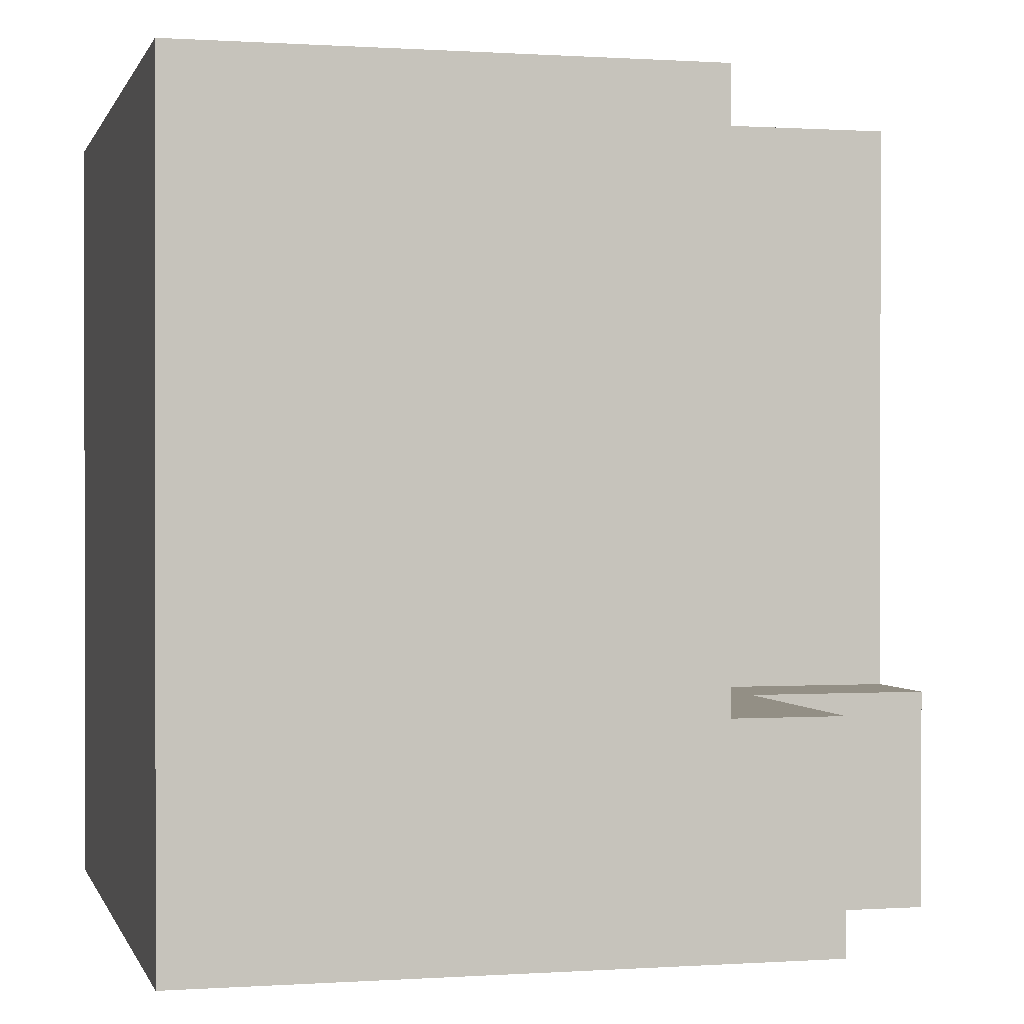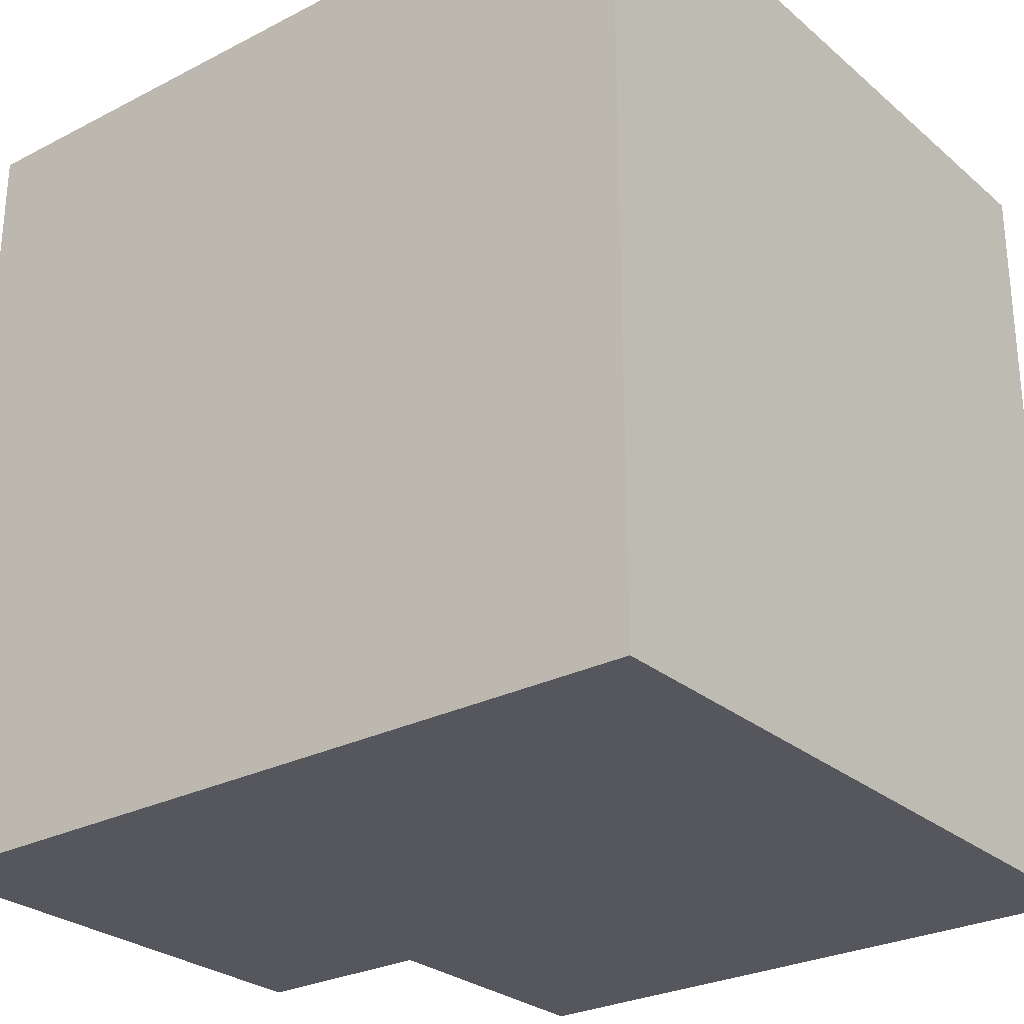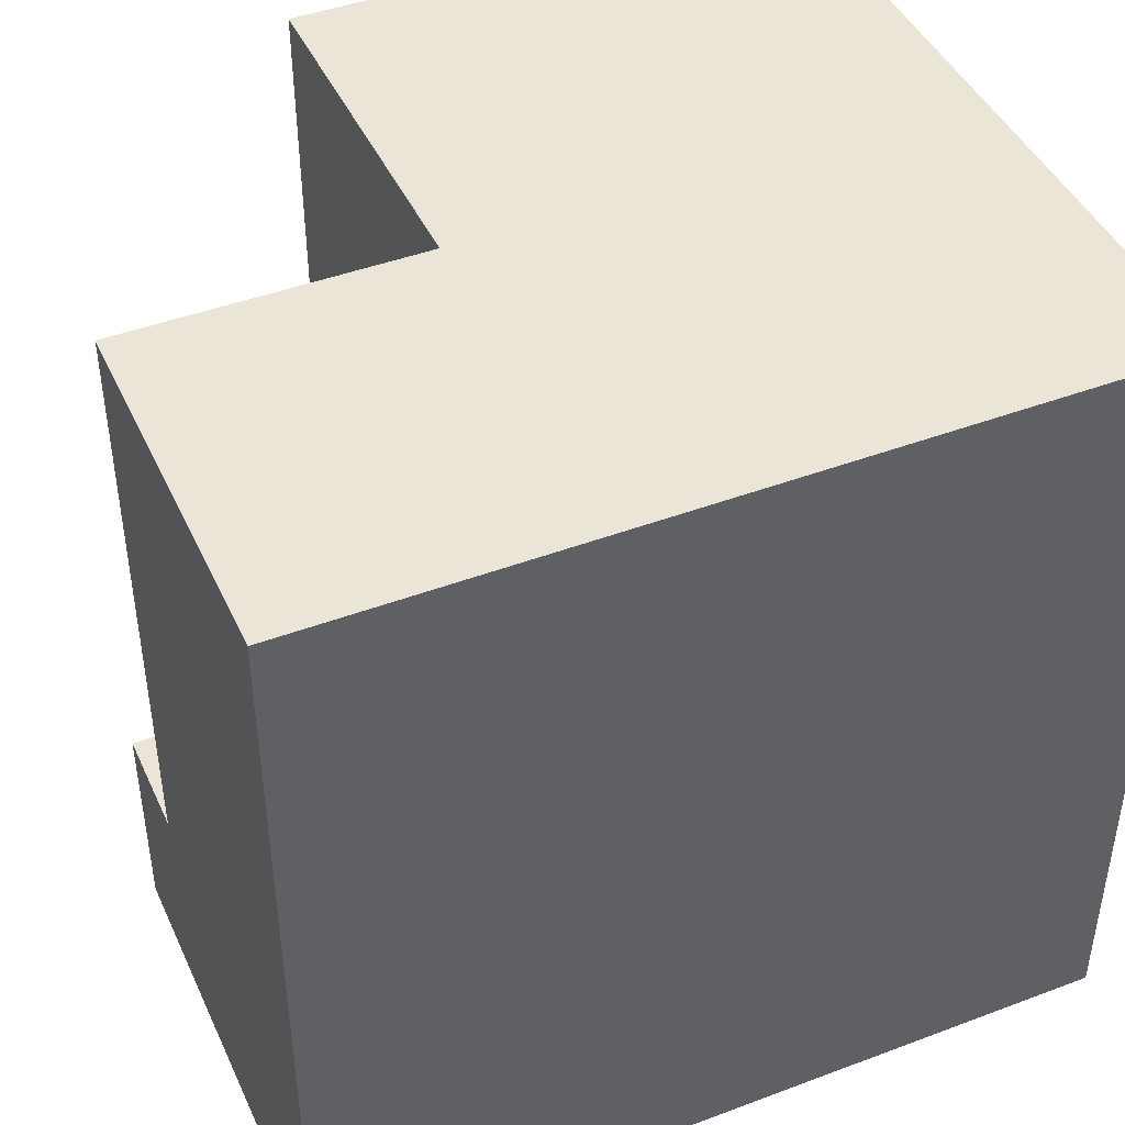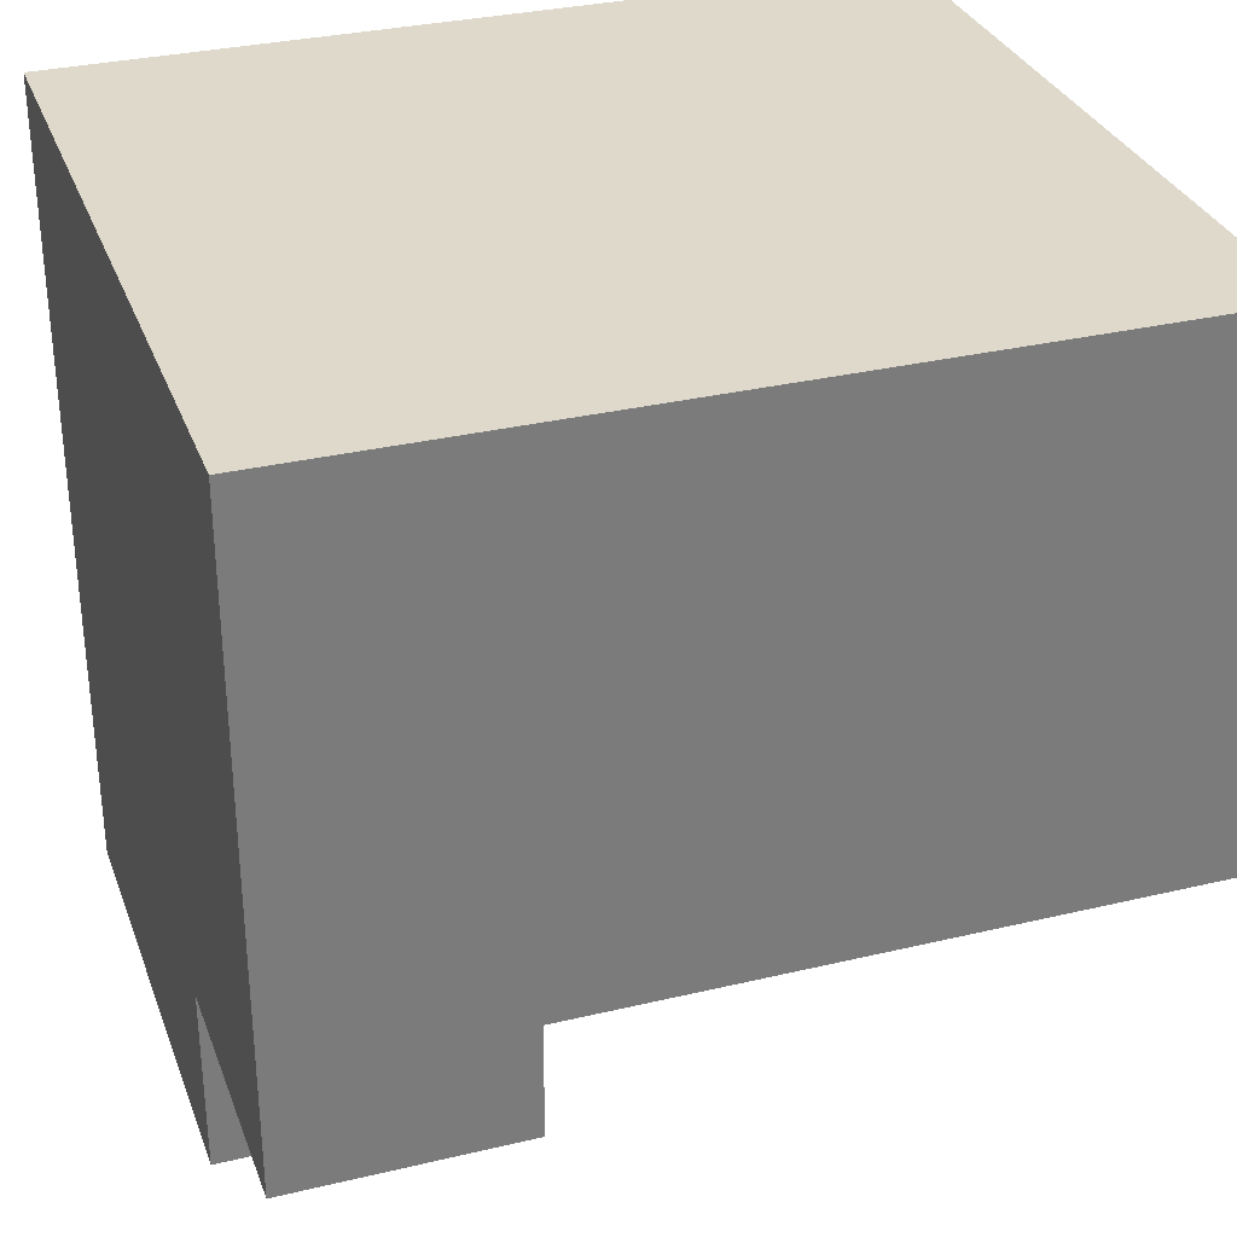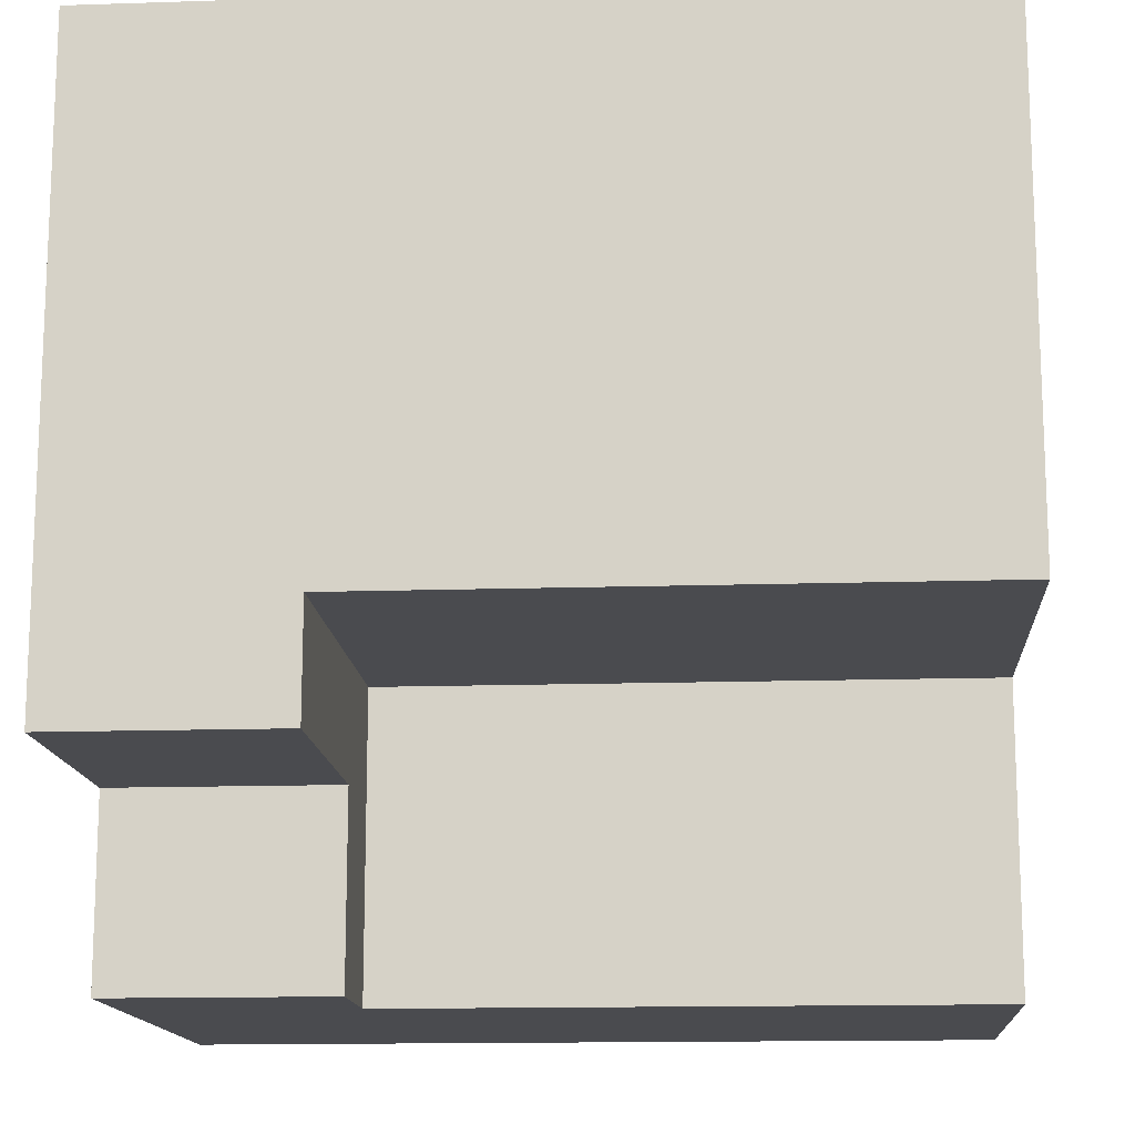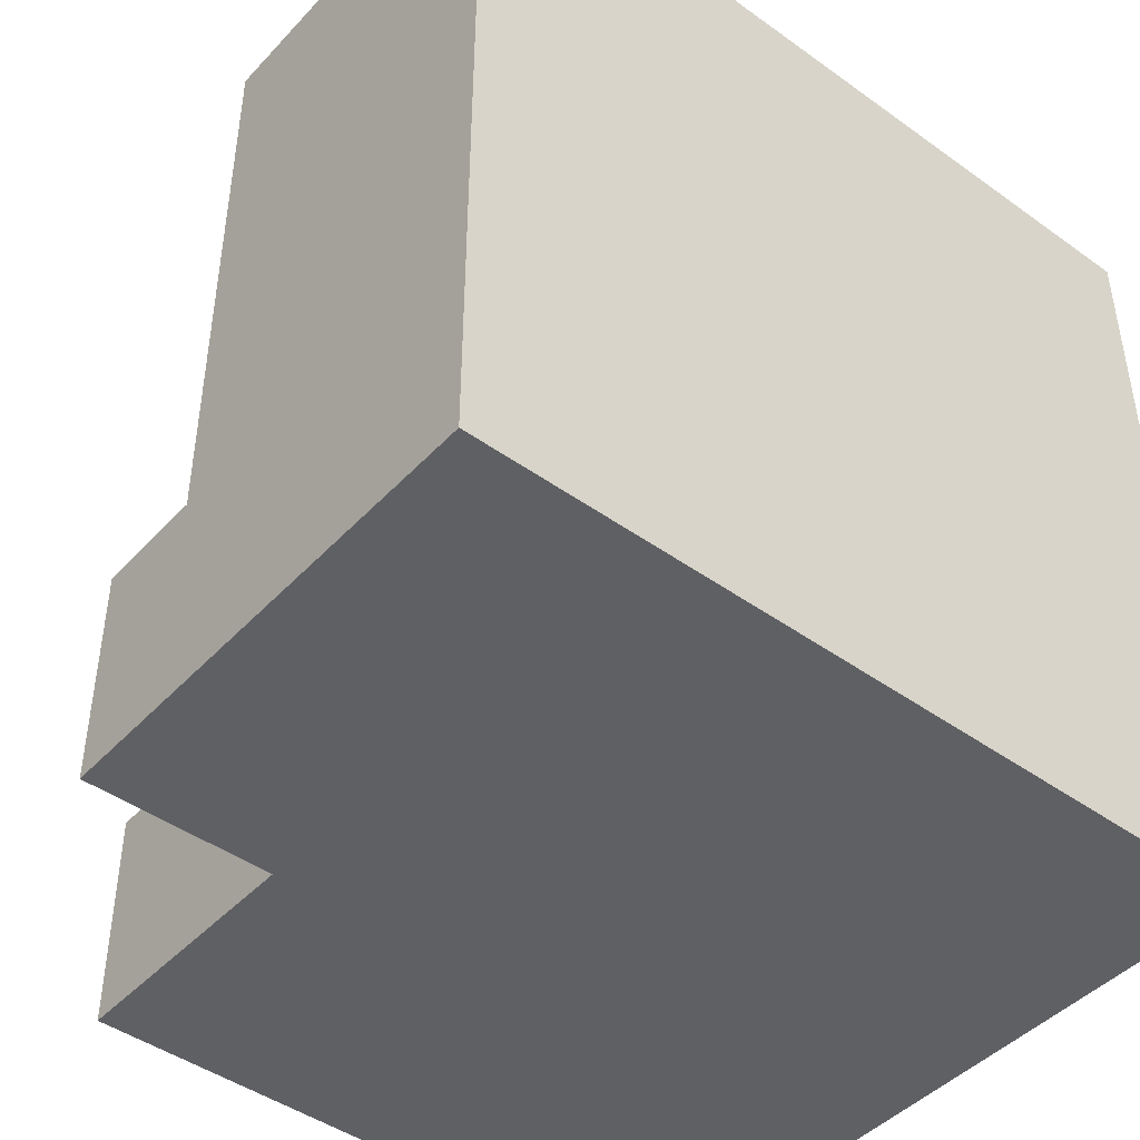
<metadata>
{"format":"obj","ext":"obj","renderer":"f3d","projection":"perspective","resolution":1024,"background":"white","views":[{"elev":0.3,"azim":75.9,"up":"+Y"},{"elev":-27.5,"azim":-51.8,"up":"+Y"},{"elev":44.3,"azim":-113.7,"up":"+Y"},{"elev":31.7,"azim":71.4,"up":"+Z"},{"elev":-14.3,"azim":94.1,"up":"+Z"},{"elev":-45.1,"azim":-129.7,"up":"+Y"}]}
</metadata>
<code>
g pb_Mesh65352
v 10 0 -16
v 20 0 -16
v 20 0 -24
v 10 0 -24
v 10 0 -2
v 20 0 -2
v 30 0 -16
v 30 0 -2
v 20 0 -2
v 10 0 -2
v 10 6 -2
v 20 6 -2
v 20 22 -2
v 10 22 -2
v 10 6 -24
v 20 0 -24
v 20 6 -24
v 10 0 -24
v 10 22 -24
v 20 22 -24
v 10 0 -2
v 10 0 -16
v 10 6 -16
v 10 6 -2
v 10 22 -16
v 10 22 -2
v 10 0 -24
v 10 6 -24
v 10 22 -24
v 23 6 -24
v 23 0 -19
v 23 6 -19
v 23 0 -24
v 20 22 -24
v 20 6 -16
v 20 22 -16
v 20 6 -24
v 30 6 -16
v 30 0 -2
v 30 6 -2
v 30 0 -16
v 30 22 -16
v 30 22 -2
v 30 0 -2
v 30 6 -2
v 30 22 -2
v 20 22 -16
v 30 6 -16
v 30 22 -16
v 20 6 -16
v 23 6 -19
v 30 0 -19
v 30 6 -19
v 23 0 -19
v 23 0 -19
v 30 0 -19
v 23 6 -24
v 23 0 -24
v 23 0 -24
v 30 0 -16
v 30 6 -16
v 30 0 -19
v 30 6 -19
v 20 22 -16
v 10 22 -2
v 10 22 -16
v 20 22 -2
v 20 22 -24
v 10 22 -24
v 30 22 -2
v 30 22 -16
v 20 6 -16
v 20 6 -24
v 23 6 -19
v 23 6 -24
v 30 6 -16
v 30 6 -19
g pb_Mesh65352_0
f 3 2 1
f 3 1 4
f 2 6 5
f 2 5 1
f 7 6 2
f 7 8 6
f 11 10 9
f 11 9 12
f 14 12 13
f 14 11 12
f 17 16 15
f 16 18 15
f 20 17 19
f 17 15 19
f 23 22 21
f 23 21 24
f 25 23 24
f 25 24 26
f 28 27 22
f 28 22 23
f 29 28 23
f 29 23 25
f 32 31 30
f 31 33 30
f 36 35 34
f 35 37 34
f 40 39 38
f 39 41 38
f 43 40 42
f 40 38 42
f 12 9 44
f 12 44 45
f 13 12 45
f 13 45 46
f 49 48 47
f 48 50 47
f 53 52 51
f 52 54 51
f 55 7 2
f 55 56 7
f 57 16 17
f 57 58 16
f 59 2 3
f 59 55 2
f 62 61 60
f 62 63 61
g pb_Mesh65352_1
f 66 65 64
f 65 67 64
f 69 66 68
f 66 64 68
f 70 64 67
f 70 71 64
f 74 73 72
f 74 75 73
f 77 72 76
f 77 74 72

</code>
